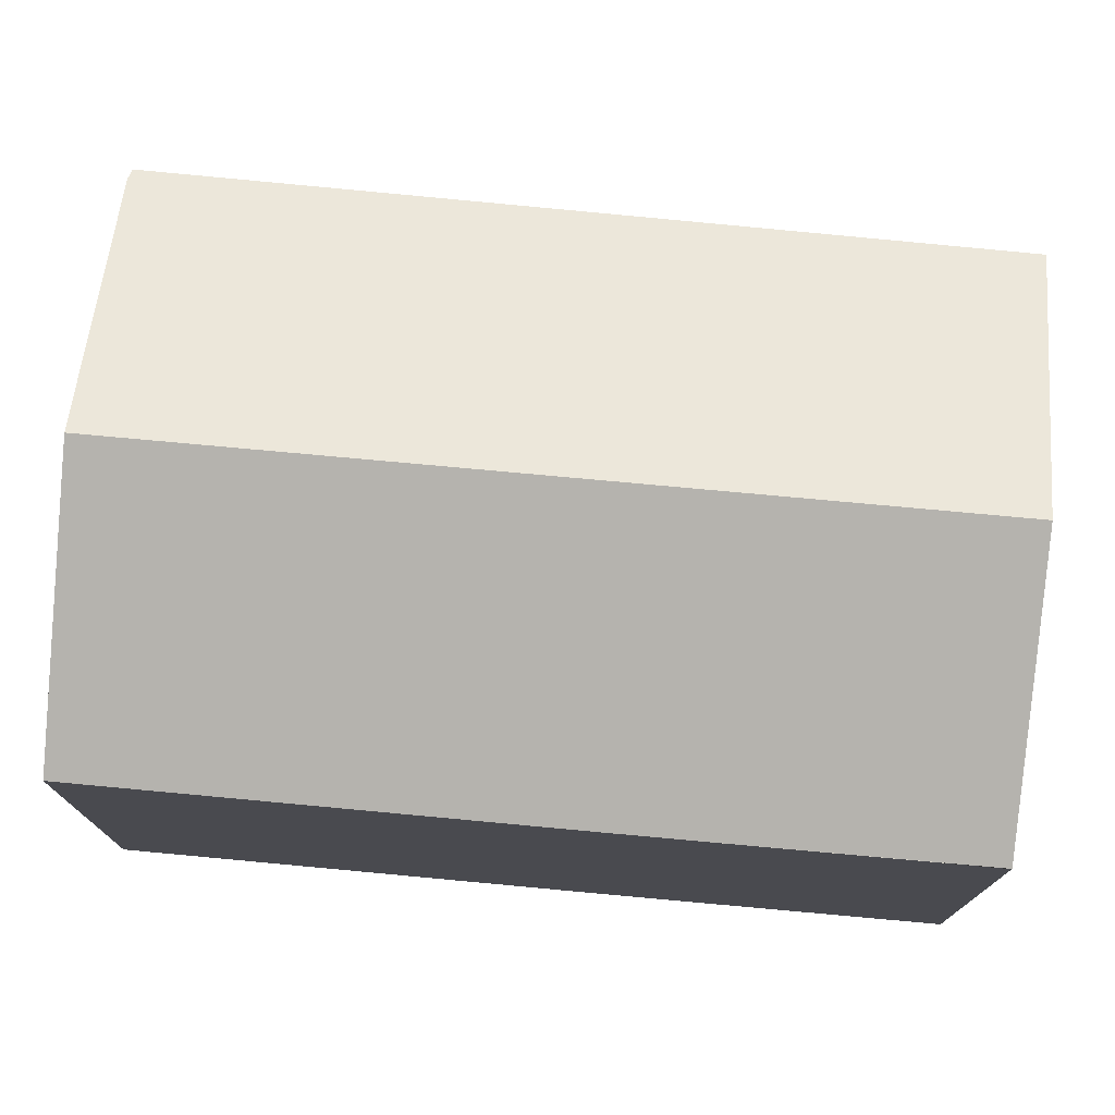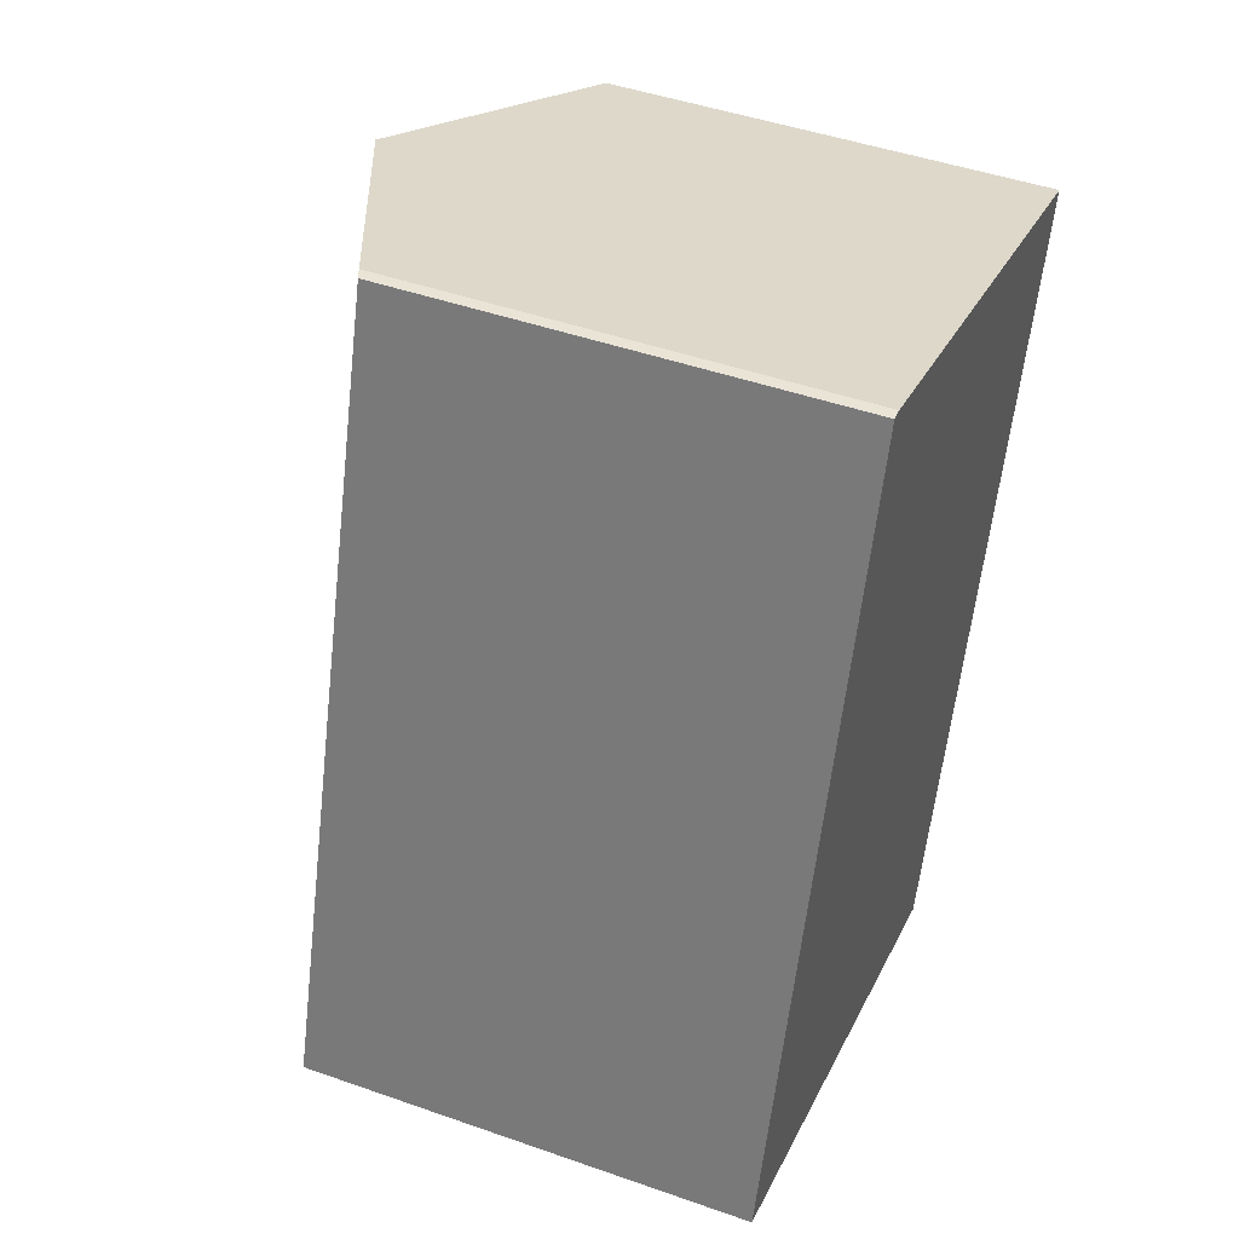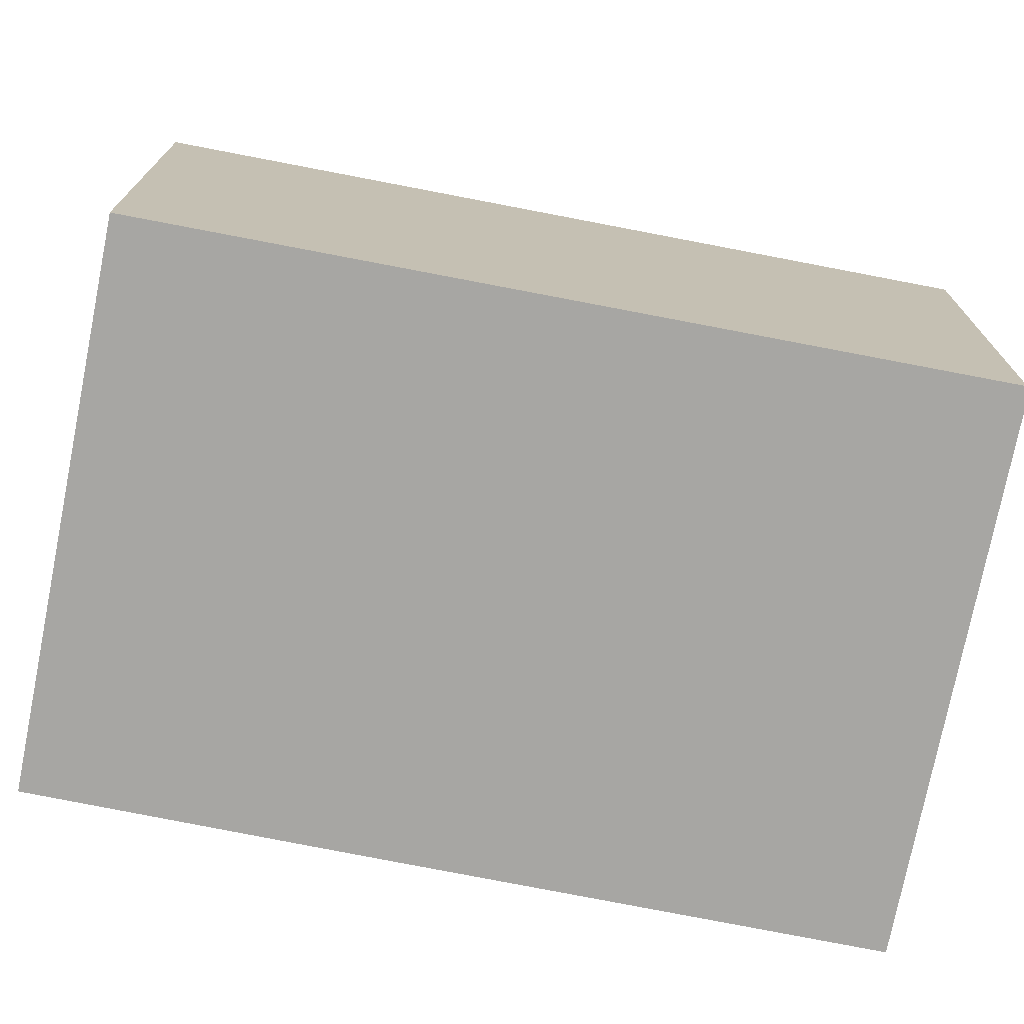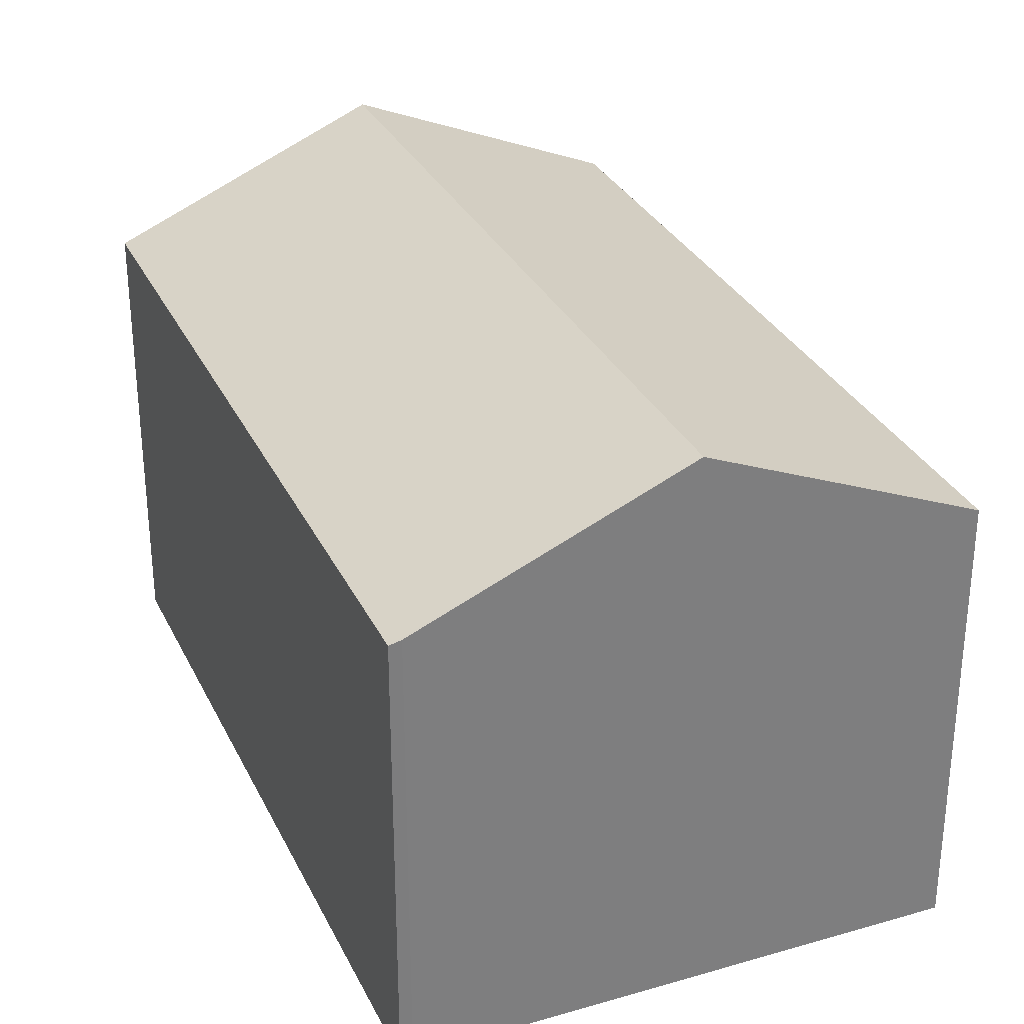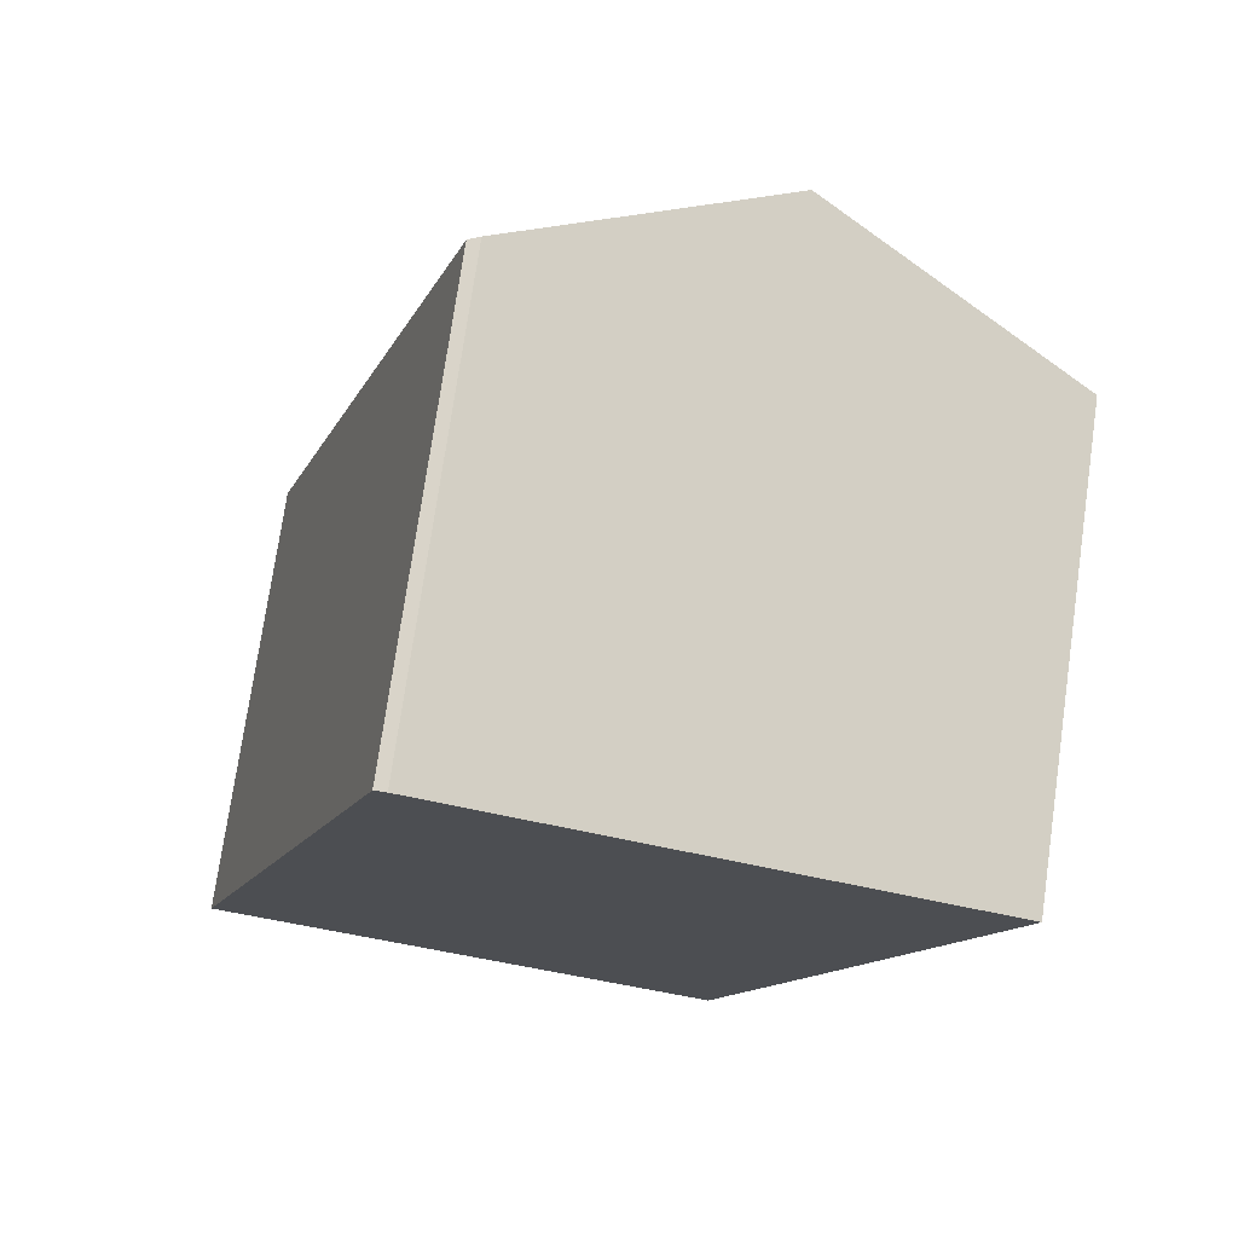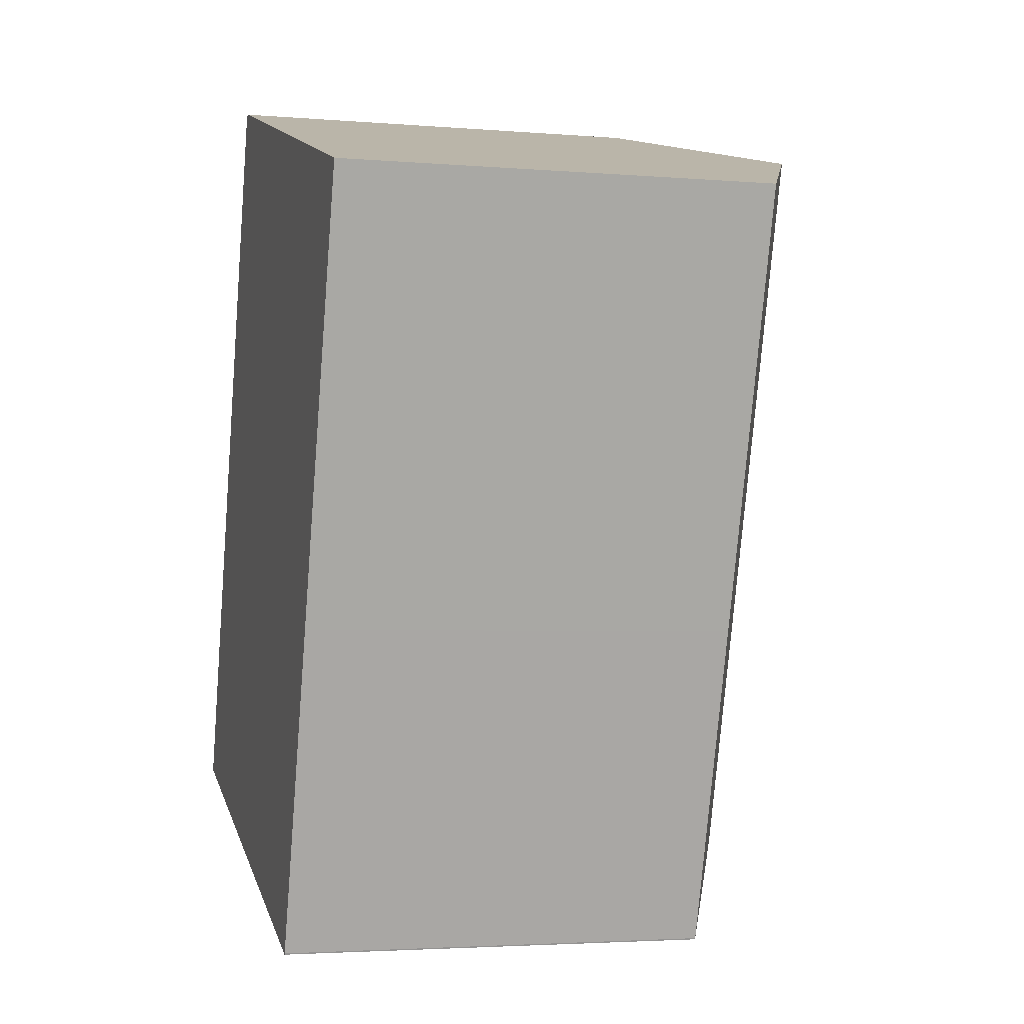
<metadata>
{"format":"obj","ext":"obj","renderer":"f3d","projection":"perspective","resolution":1024,"background":"white","views":[{"elev":76.7,"azim":112.6,"up":"+Y"},{"elev":46.2,"azim":-68.1,"up":"+Z"},{"elev":-74.2,"azim":-84.0,"up":"+Y"},{"elev":31.3,"azim":-5.5,"up":"+Y"},{"elev":75.0,"azim":8.2,"up":"+Z"},{"elev":-3.3,"azim":74.3,"up":"+Z"}]}
</metadata>
<code>
v  3.897 7.406 12.84
v  4.273 9.332 -1.332
v  0 7.453 4.564e-16
v  8.296 9.332 11.54
v  4.087 7.484 12.83
v  12.62 7.434 10.22
v  10.32 7.431 2.839
v  9.965 7.431 1.706
v  8.582 7.437 -2.675
v  8.582 1.638e-16 -2.675
v  0 0 0
v  4.273 8.156e-17 -1.332
v  3.897 -7.862e-16 12.84
v  4.087 -7.856e-16 12.83
v  12.62 -6.257e-16 10.22
v  8.296 -7.067e-16 11.54
v  8.593 7.435 -2.652
v  8.593 1.624e-16 -2.652
v  10.32 -1.738e-16 2.839
v  9.965 -1.045e-16 1.706
g defaultobject
f 1 2 3
f 2 1 4
f 4 1 5
f 6 2 4
f 2 6 7
f 2 7 8
f 2 8 9
f 10 2 9
f 2 10 3
f 3 10 11
f 11 10 12
f 11 1 3
f 1 11 13
f 1 14 5
f 14 1 13
f 14 4 5
f 4 14 6
f 6 14 15
f 15 14 16
f 17 10 9
f 10 17 18
f 15 7 6
f 7 15 19
f 7 19 8
f 8 19 17
f 17 19 20
f 17 20 18
f 12 13 11
f 13 12 10
f 13 10 18
f 13 18 20
f 13 20 14
f 14 20 19
f 14 19 16
f 16 19 15

</code>
